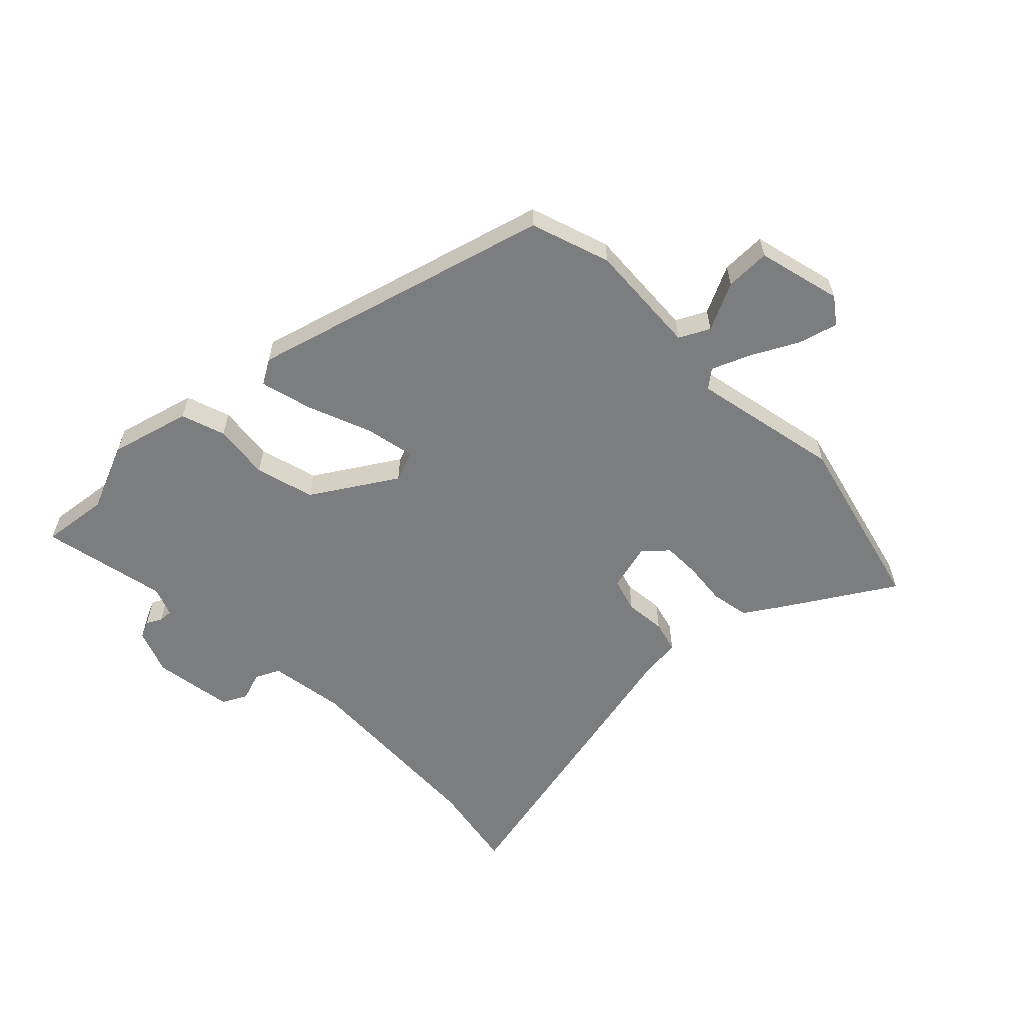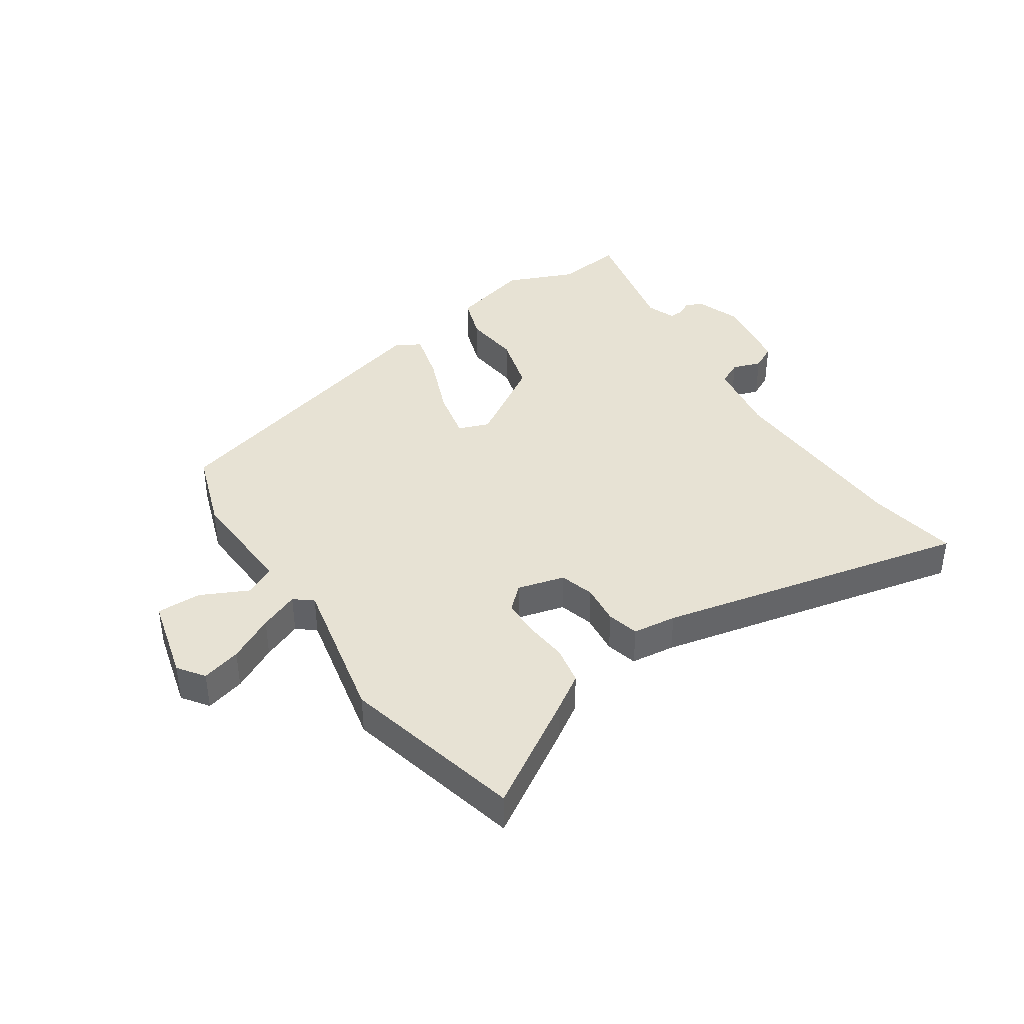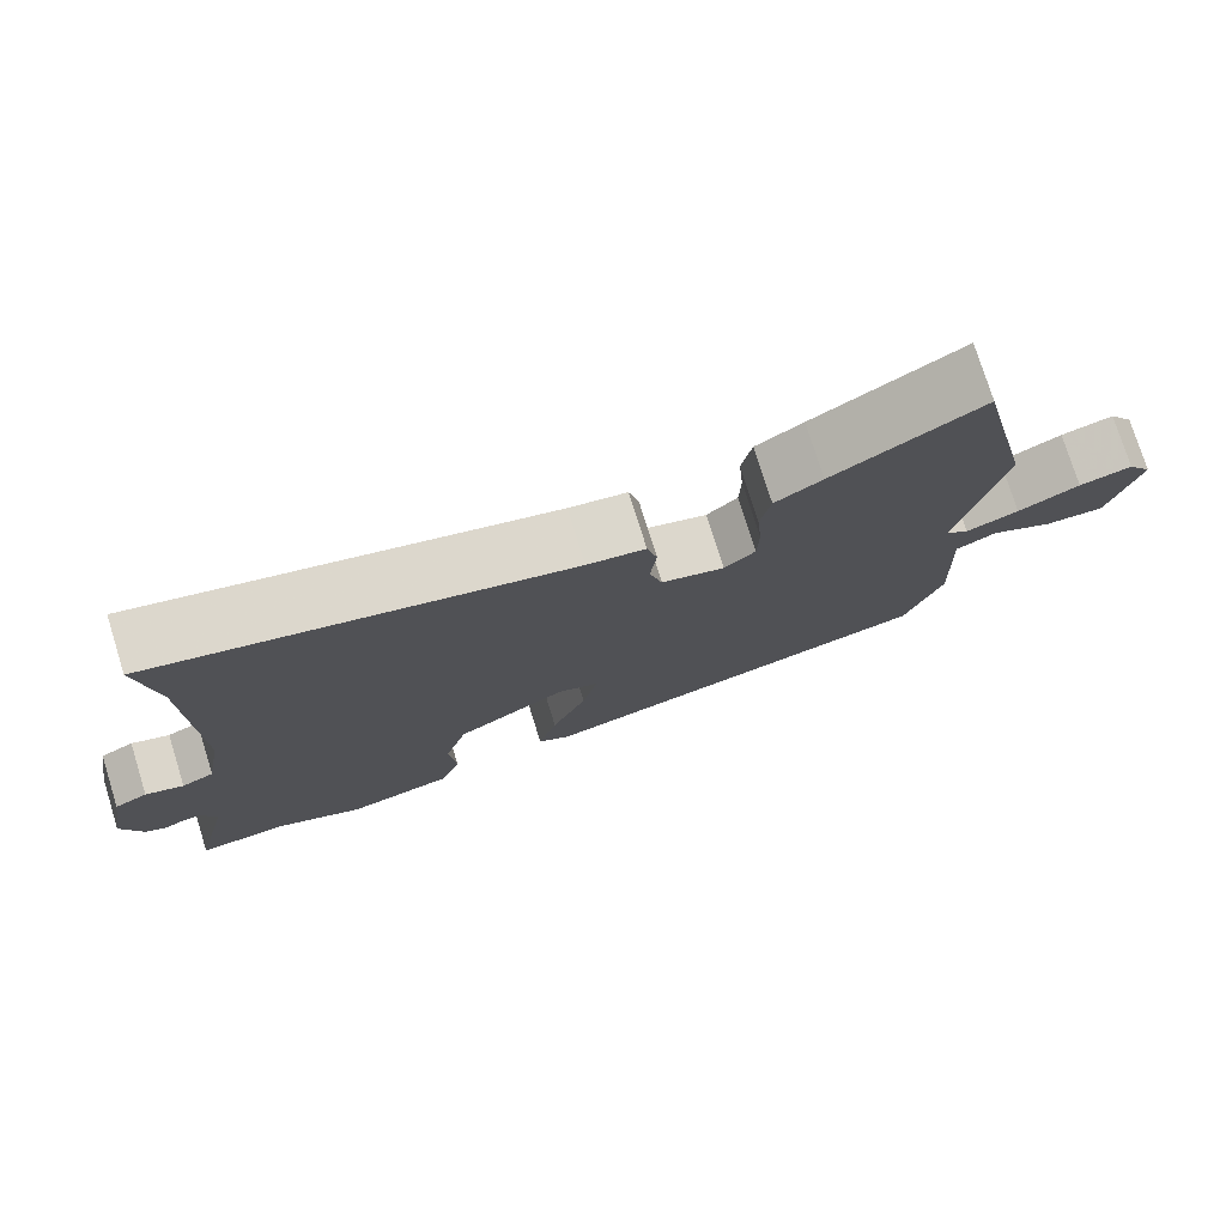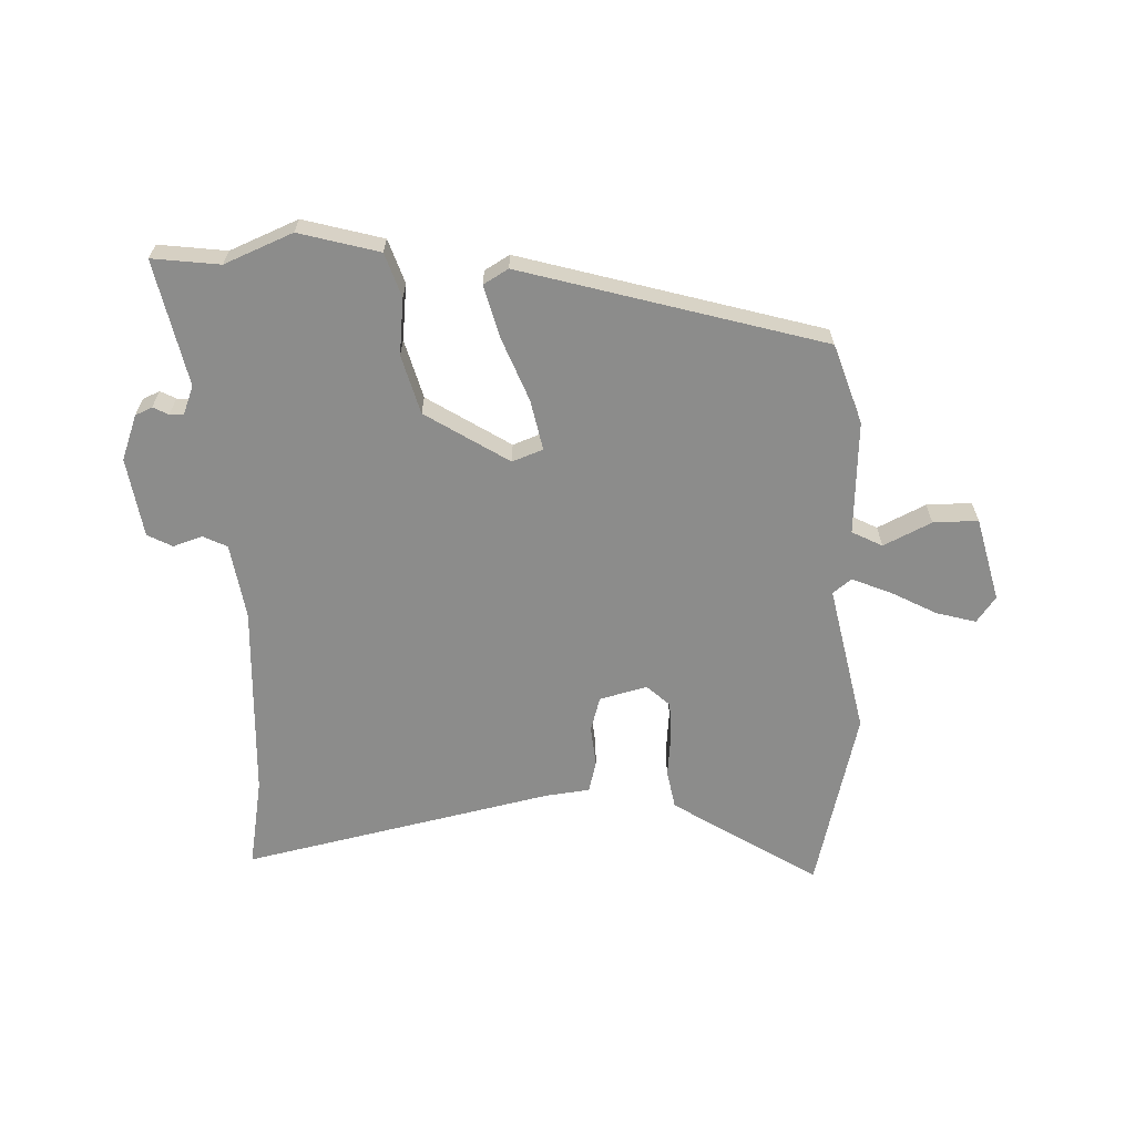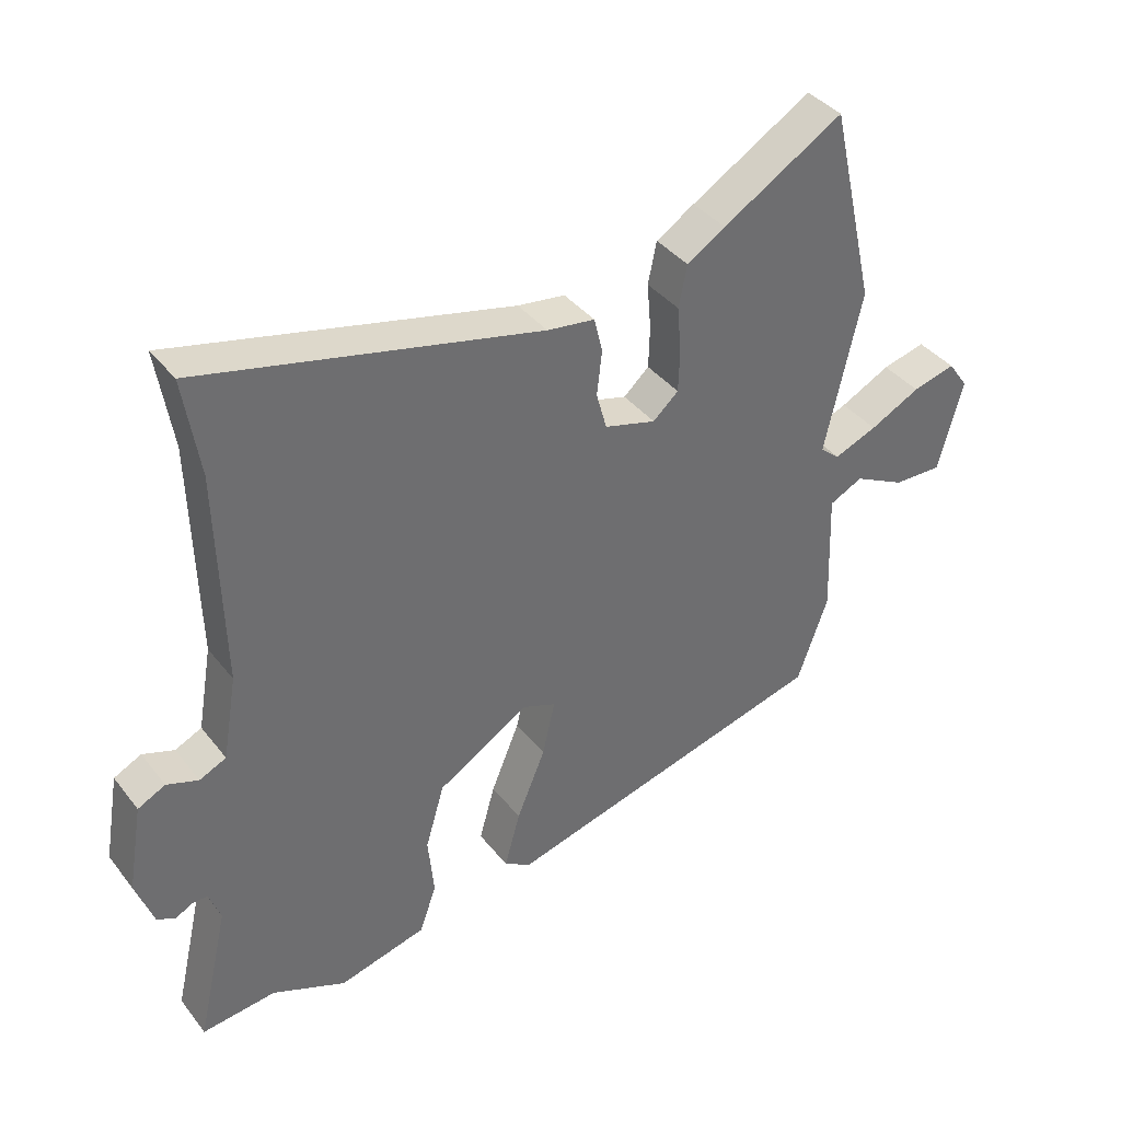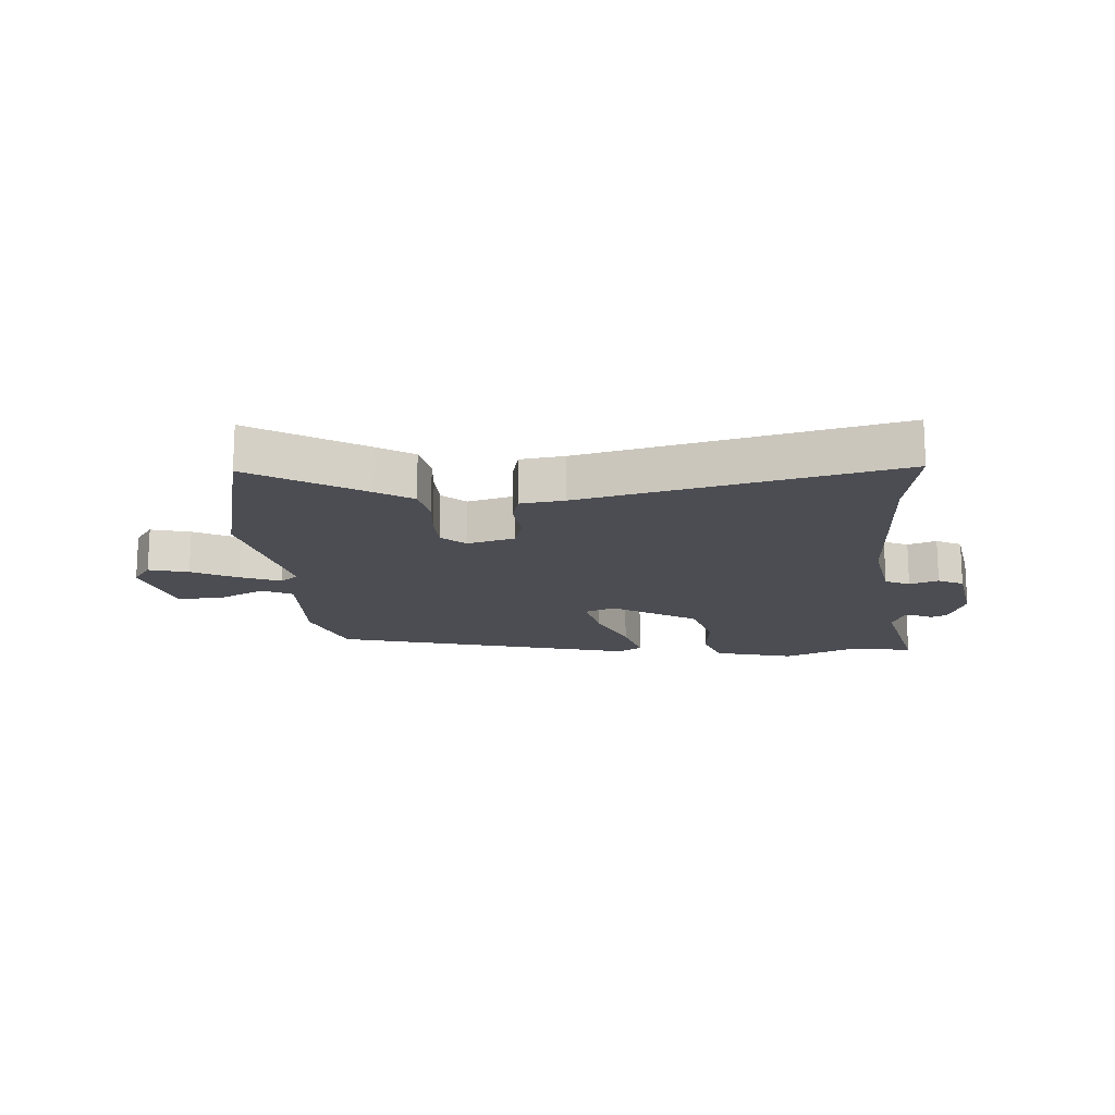
<metadata>
{"format":"obj","ext":"obj","renderer":"f3d","projection":"perspective","resolution":1024,"background":"white","views":[{"elev":-59.0,"azim":-136.6,"up":"+Y"},{"elev":40.0,"azim":-34.5,"up":"+Y"},{"elev":76.3,"azim":162.7,"up":"+Z"},{"elev":-64.1,"azim":-179.0,"up":"+Y"},{"elev":38.5,"azim":146.3,"up":"+Z"},{"elev":-16.3,"azim":4.1,"up":"+Y"}]}
</metadata>
<code>
v 0.584 0.07 -0.509
v 0.471 0.07 -0.497
v 0.358 0.07 -0.546
v 0.224 0.07 -0.512
v 0.198 0.07 -0.439
v 0.207 0.07 -0.345
v 0.178 0.07 -0.247
v 0.038 0.07 -0.162
v -0.013 0.07 -0.182
v 0.006 0.07 -0.266
v 0.05 0.07 -0.372
v 0.074 0.07 -0.458
v 0.033 0.07 -0.483
v -0.47 0.07 -0.351
v -0.517 0.07 -0.219
v -0.51 0.07 -0.028
v -0.561 0.07 -0.003
v -0.64 0.07 -0.043
v -0.715 0.07 -0.045
v -0.753 0.07 0.095
v -0.722 0.07 0.139
v -0.656 0.07 0.122
v -0.579 0.07 0.083
v -0.513 0.07 0.057
v -0.483 0.07 0.082
v -0.539 0.07 0.33
v -0.469 0.07 0.635
v -0.284 0.07 0.524
v -0.225 0.07 0.487
v -0.212 0.07 0.423
v -0.218 0.07 0.351
v -0.216 0.07 0.288
v -0.177 0.07 0.253
v -0.098 0.07 0.275
v -0.082 0.07 0.333
v -0.09 0.07 0.401
v -0.077 0.07 0.454
v -0.004 0.07 0.464
v 0.514 0.07 0.586
v 0.49 0.07 0.435
v 0.482 0.07 0.107
v 0.504 0.07 -0.02
v 0.545 0.07 -0.039
v 0.593 0.07 -0.022
v 0.635 0.07 -0.043
v 0.658 0.07 -0.176
v 0.631 0.07 -0.252
v 0.603 0.07 -0.265
v 0.577 0.07 -0.252
v 0.554 0.07 -0.251
v 0.536 0.07 -0.3
v 0.584 0 -0.509
v 0.471 0 -0.497
v 0.358 0 -0.546
v 0.224 0 -0.512
v 0.198 0 -0.439
v 0.207 0 -0.345
v 0.178 0 -0.247
v 0.038 0 -0.162
v -0.013 0 -0.182
v 0.006 0 -0.266
v 0.05 0 -0.372
v 0.074 0 -0.458
v 0.033 0 -0.483
v -0.47 0 -0.351
v -0.517 0 -0.219
v -0.51 0 -0.028
v -0.561 0 -0.003
v -0.64 0 -0.043
v -0.715 0 -0.045
v -0.753 0 0.095
v -0.722 0 0.139
v -0.656 0 0.122
v -0.579 0 0.083
v -0.513 0 0.057
v -0.483 0 0.082
v -0.539 0 0.33
v -0.469 0 0.635
v -0.284 0 0.524
v -0.225 0 0.487
v -0.212 0 0.423
v -0.218 0 0.351
v -0.216 0 0.288
v -0.177 0 0.253
v -0.098 0 0.275
v -0.082 0 0.333
v -0.09 0 0.401
v -0.077 0 0.454
v -0.004 0 0.464
v 0.514 0 0.586
v 0.49 0 0.435
v 0.482 0 0.107
v 0.504 0 -0.02
v 0.545 0 -0.039
v 0.593 0 -0.022
v 0.635 0 -0.043
v 0.658 0 -0.176
v 0.631 0 -0.252
v 0.603 0 -0.265
v 0.577 0 -0.252
v 0.554 0 -0.251
v 0.536 0 -0.3
f 47 48 49
f 46 47 49
f 45 46 49
f 44 45 49
f 43 44 49
f 42 43 49 50
f 38 39 40
f 38 40 41
f 37 38 41
f 36 37 41
f 35 36 41
f 34 35 41 42
f 29 30 31
f 28 29 31
f 27 28 31
f 26 27 31
f 25 26 31
f 25 31 32
f 24 25 32 33
f 21 22 23
f 20 21 23
f 19 20 23
f 18 19 23
f 17 18 23
f 16 17 23 24
f 14 15 16
f 13 14 16
f 12 13 16
f 11 12 16
f 10 11 16
f 16 24 33
f 10 16 33
f 9 10 33
f 4 5 6
f 3 4 6
f 2 3 6
f 2 6 7
f 1 2 7
f 51 1 7
f 50 51 7 8
f 42 50 8
f 34 42 8
f 8 9 33 34
f 100 99 98
f 100 98 97
f 100 97 96
f 100 96 95
f 100 95 94
f 101 100 94 93
f 91 90 89
f 92 91 89
f 92 89 88
f 92 88 87
f 92 87 86
f 93 92 86 85
f 82 81 80
f 82 80 79
f 82 79 78
f 82 78 77
f 82 77 76
f 83 82 76
f 84 83 76 75
f 74 73 72
f 74 72 71
f 74 71 70
f 74 70 69
f 74 69 68
f 75 74 68 67
f 67 66 65
f 67 65 64
f 67 64 63
f 67 63 62
f 67 62 61
f 84 75 67
f 84 67 61
f 84 61 60
f 57 56 55
f 57 55 54
f 57 54 53
f 58 57 53
f 58 53 52
f 58 52 102
f 59 58 102 101
f 59 101 93
f 59 93 85
f 85 84 60 59
f 1 52 53 2
f 2 53 54 3
f 3 54 55 4
f 4 55 56 5
f 5 56 57 6
f 6 57 58 7
f 7 58 59 8
f 8 59 60 9
f 9 60 61 10
f 10 61 62 11
f 11 62 63 12
f 12 63 64 13
f 13 64 65 14
f 14 65 66 15
f 15 66 67 16
f 16 67 68 17
f 17 68 69 18
f 18 69 70 19
f 19 70 71 20
f 20 71 72 21
f 21 72 73 22
f 22 73 74 23
f 23 74 75 24
f 24 75 76 25
f 25 76 77 26
f 26 77 78 27
f 27 78 79 28
f 28 79 80 29
f 29 80 81 30
f 30 81 82 31
f 31 82 83 32
f 32 83 84 33
f 33 84 85 34
f 34 85 86 35
f 35 86 87 36
f 36 87 88 37
f 37 88 89 38
f 38 89 90 39
f 39 90 91 40
f 40 91 92 41
f 41 92 93 42
f 42 93 94 43
f 43 94 95 44
f 44 95 96 45
f 45 96 97 46
f 46 97 98 47
f 47 98 99 48
f 48 99 100 49
f 49 100 101 50
f 50 101 102 51
f 51 102 52 1

</code>
